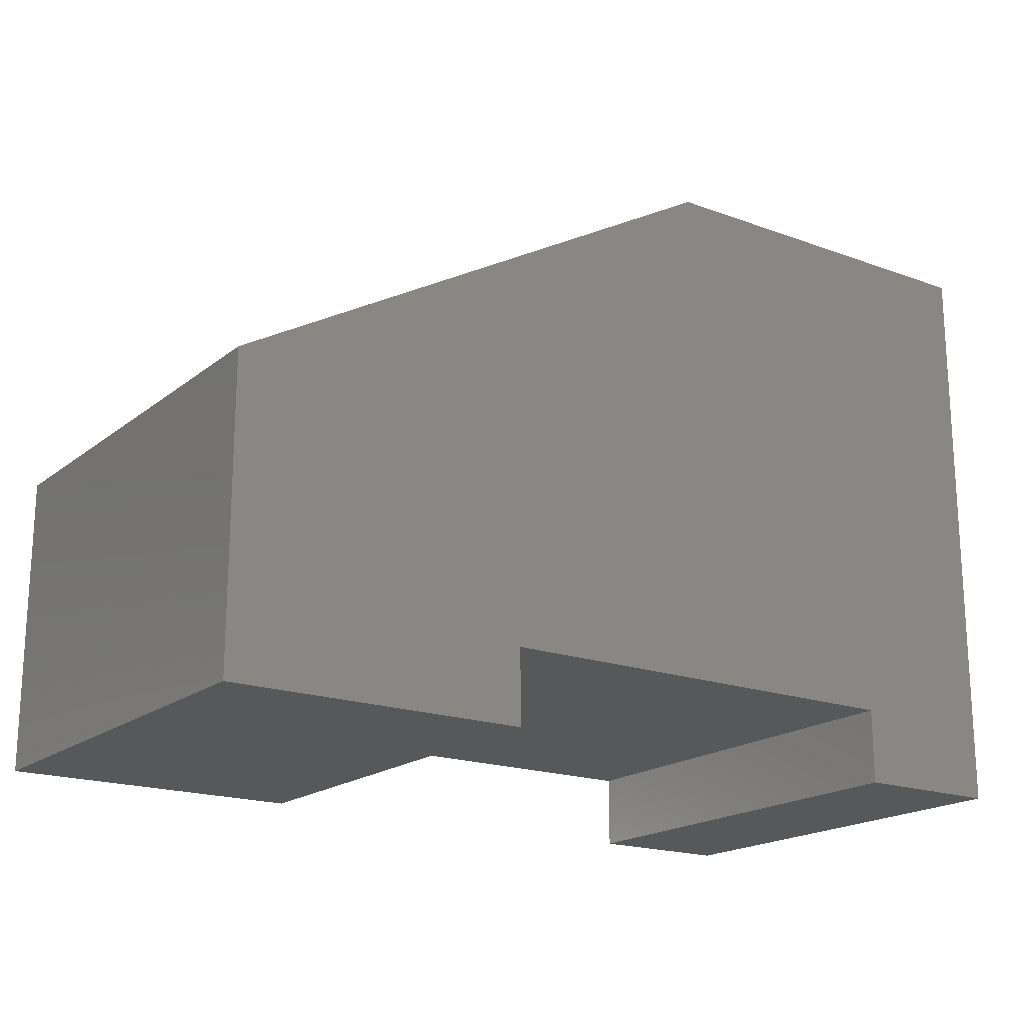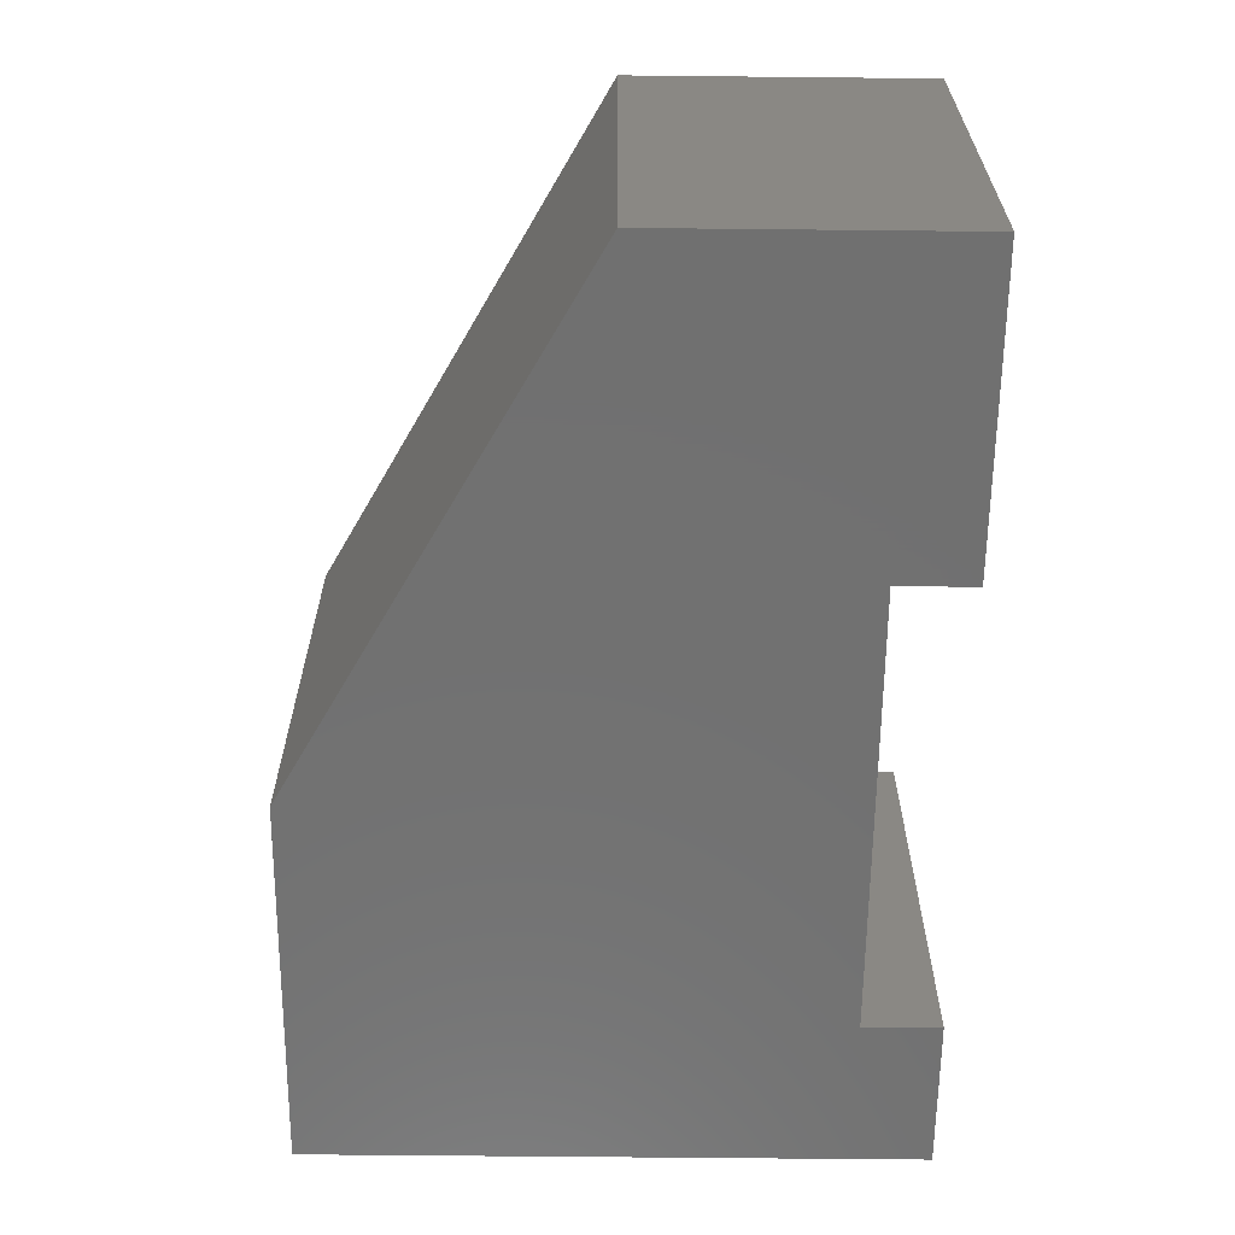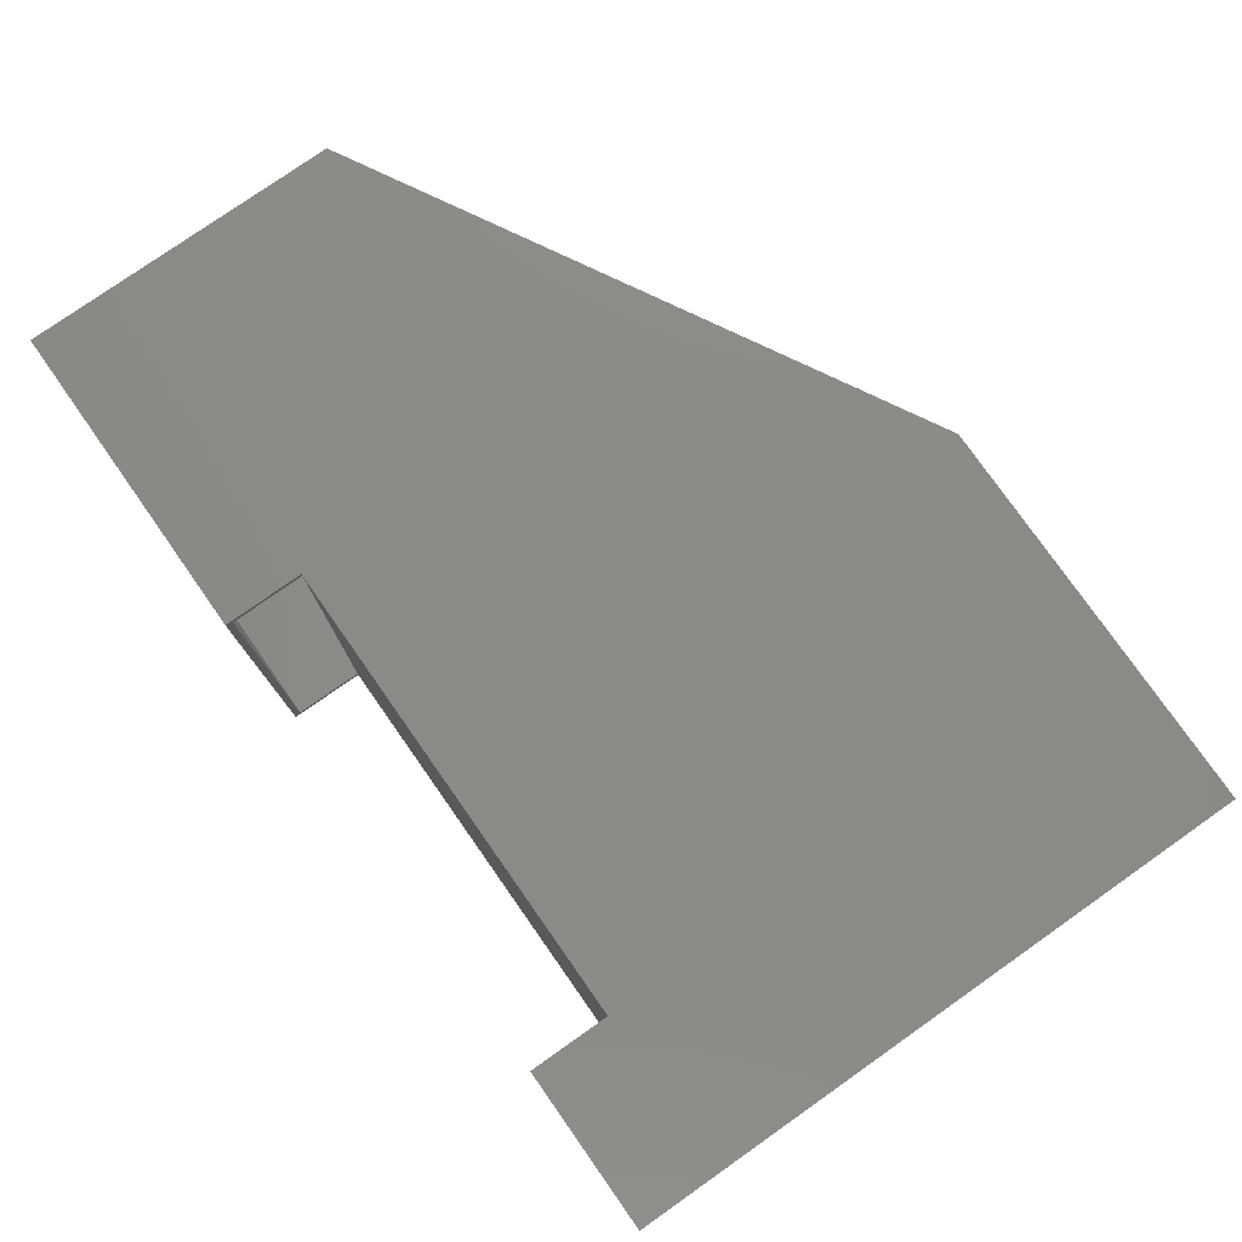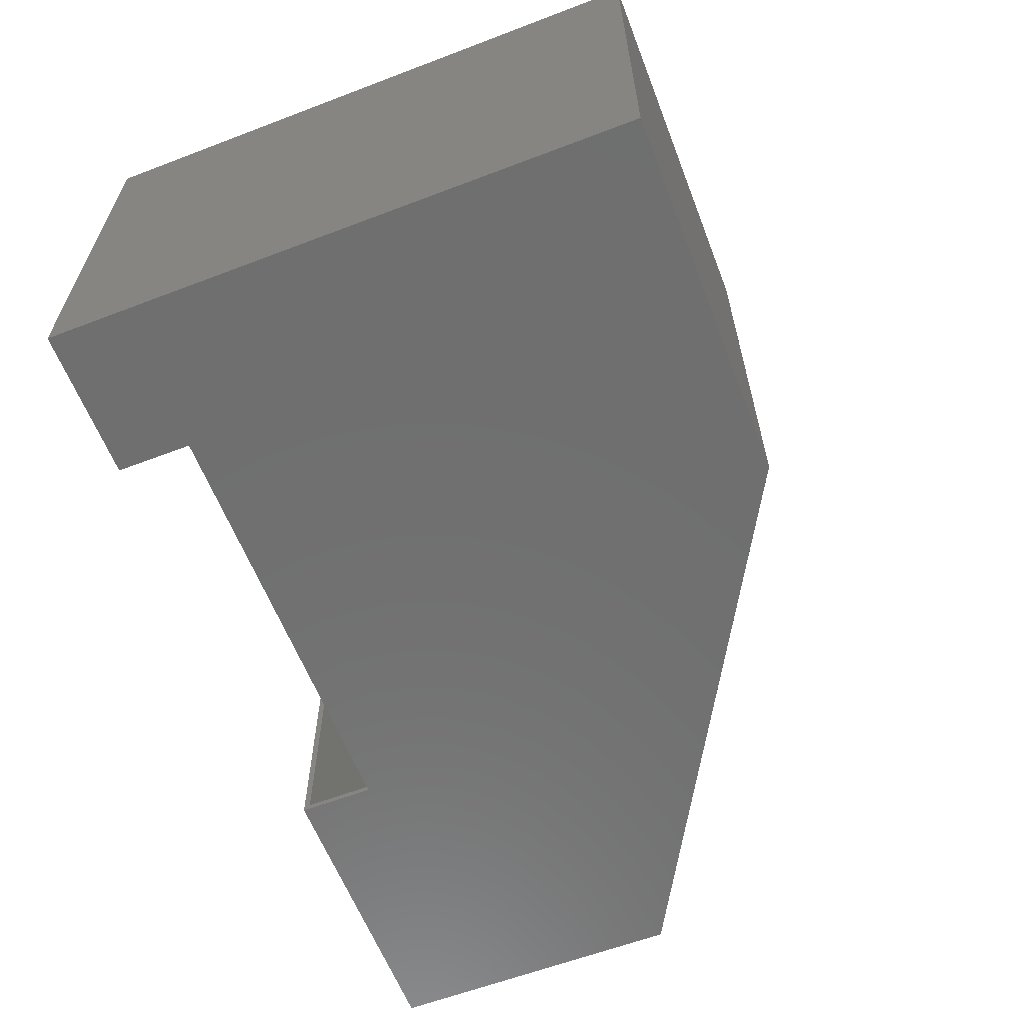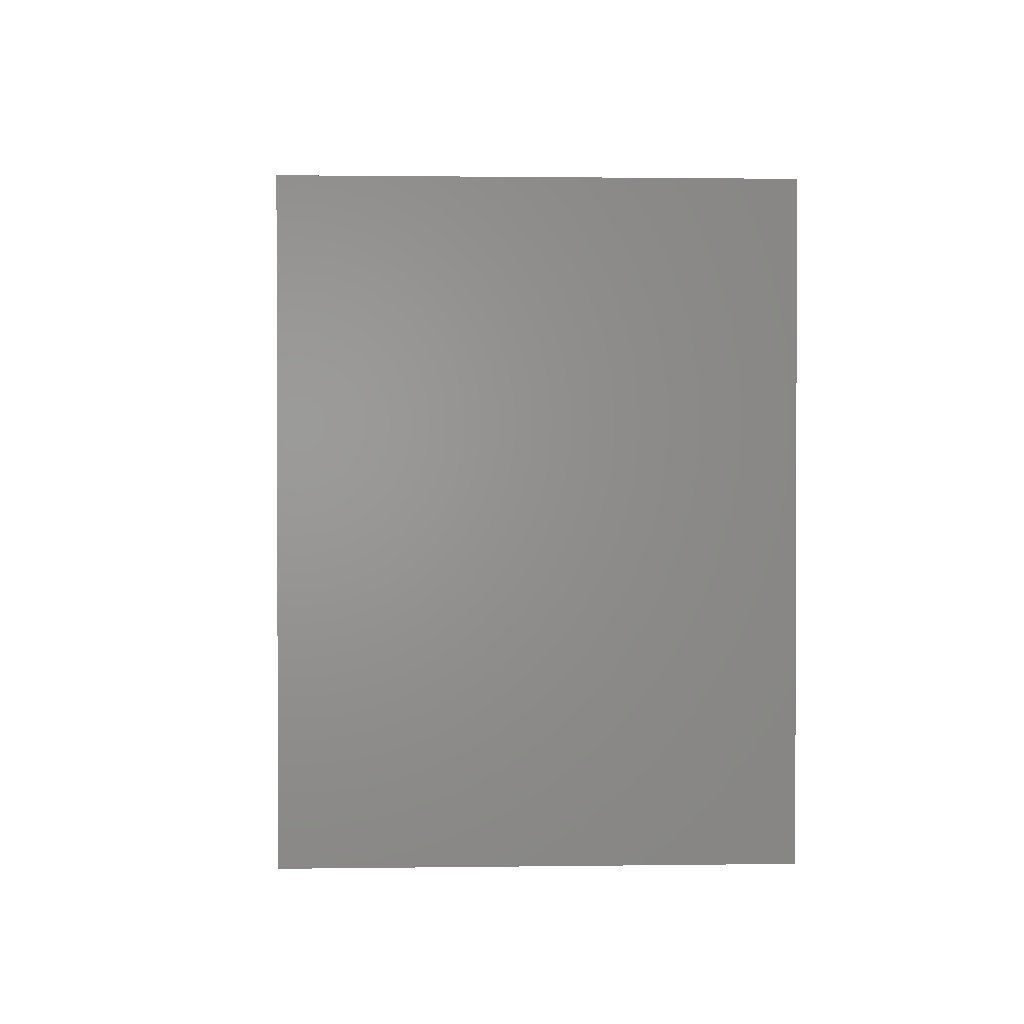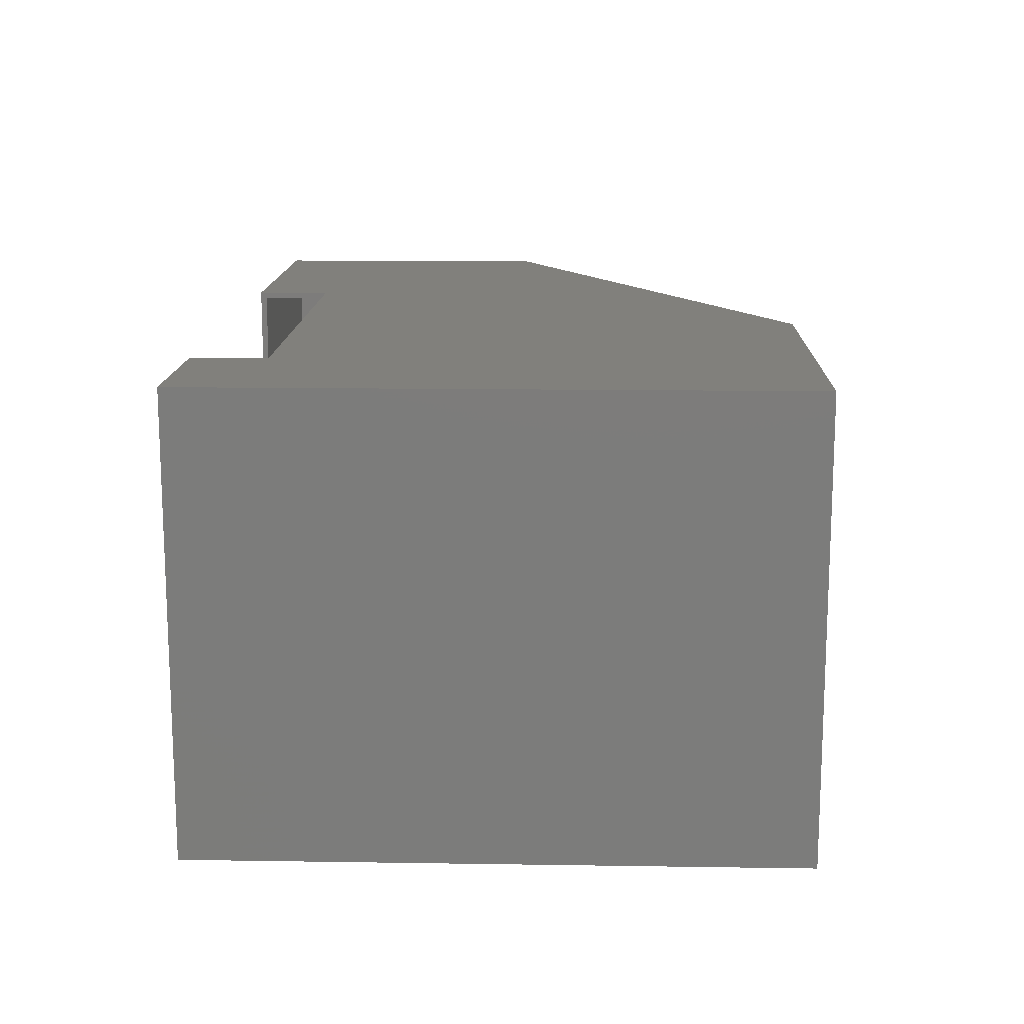
<metadata>
{"format":"stl","ext":"stl","renderer":"f3d","projection":"perspective","resolution":1024,"background":"white","views":[{"elev":-18.7,"azim":145.2,"up":"+Z"},{"elev":-62.8,"azim":89.4,"up":"+Y"},{"elev":78.0,"azim":-125.1,"up":"+Y"},{"elev":-61.2,"azim":-68.8,"up":"+Y"},{"elev":1.2,"azim":-92.9,"up":"+Z"},{"elev":14.2,"azim":-88.1,"up":"+Y"}]}
</metadata>
<code>
# stl→obj: 38 verts, 72 faces
v 0.1836 0.2734 0.1025
v 0.1836 -0.2734 0.1025
v 0.1836 0.2734 0.09474
v 0.1836 -0.2734 0.09474
v 0.1836 0.2812 0.09474
v 0.1836 0.2734 0.007812
v 0.1836 0.2812 -4.568e-17
v 0.1836 -0.2812 -4.568e-17
v 0.1836 -0.2812 0.09474
v 0.1836 -0.2734 0.007812
v -0.373 0.2812 0.09474
v -0.373 -0.2812 0.09474
v 0.5547 -0.2734 0.007812
v 0.5547 0.2734 0.007812
v 0.5547 0.2734 0.3744
v -0.09087 0.2734 0.7382
v -0.3808 0.2734 0.1025
v -0.5547 0.2734 0.7382
v -0.3808 0.2734 0.007812
v -0.5547 0.2734 0.007812
v 0.5547 -0.2734 0.3744
v -0.09087 -0.2734 0.7382
v -0.3808 -0.2734 0.1025
v -0.5547 -0.2734 0.7382
v -0.3808 -0.2734 0.007812
v -0.5547 -0.2734 0.007812
v 0.5625 -0.2812 0.3789
v -0.08882 -0.2812 0.7461
v -0.5625 -0.2812 0.7461
v -0.373 -0.2812 -1.16e-17
v -0.5625 -0.2812 0
v 0.5625 -0.2812 -6.889e-17
v 0.5625 0.2812 0.3789
v -0.08882 0.2812 0.7461
v -0.5625 0.2812 0.7461
v -0.373 0.2812 -1.16e-17
v -0.5625 0.2812 0
v 0.5625 0.2812 -6.889e-17
f 1 2 3
f 3 2 4
f 5 6 3
f 5 7 6
f 8 9 4
f 8 4 10
f 8 10 6
f 8 6 7
f 3 11 5
f 11 3 12
f 12 3 4
f 12 4 9
f 10 13 6
f 6 13 14
f 14 3 6
f 15 16 1
f 15 1 3
f 15 3 14
f 1 16 17
f 17 16 18
f 17 18 19
f 19 18 20
f 10 4 13
f 21 13 4
f 21 4 2
f 21 2 22
f 2 23 22
f 22 23 24
f 23 25 24
f 24 25 26
f 26 25 20
f 20 25 19
f 19 25 17
f 17 25 23
f 23 2 17
f 17 2 1
f 14 13 15
f 15 13 21
f 21 22 15
f 15 22 16
f 16 22 18
f 18 22 24
f 24 26 18
f 18 26 20
f 27 28 12
f 12 28 29
f 12 29 30
f 30 29 31
f 8 32 9
f 9 32 27
f 9 27 12
f 33 11 34
f 34 11 35
f 11 36 35
f 35 36 37
f 11 33 5
f 5 33 38
f 5 38 7
f 29 35 31
f 31 35 37
f 34 35 28
f 28 35 29
f 27 33 28
f 28 33 34
f 38 33 32
f 32 33 27
f 8 7 32
f 32 7 38
f 36 11 30
f 30 11 12
f 31 37 30
f 30 37 36

</code>
